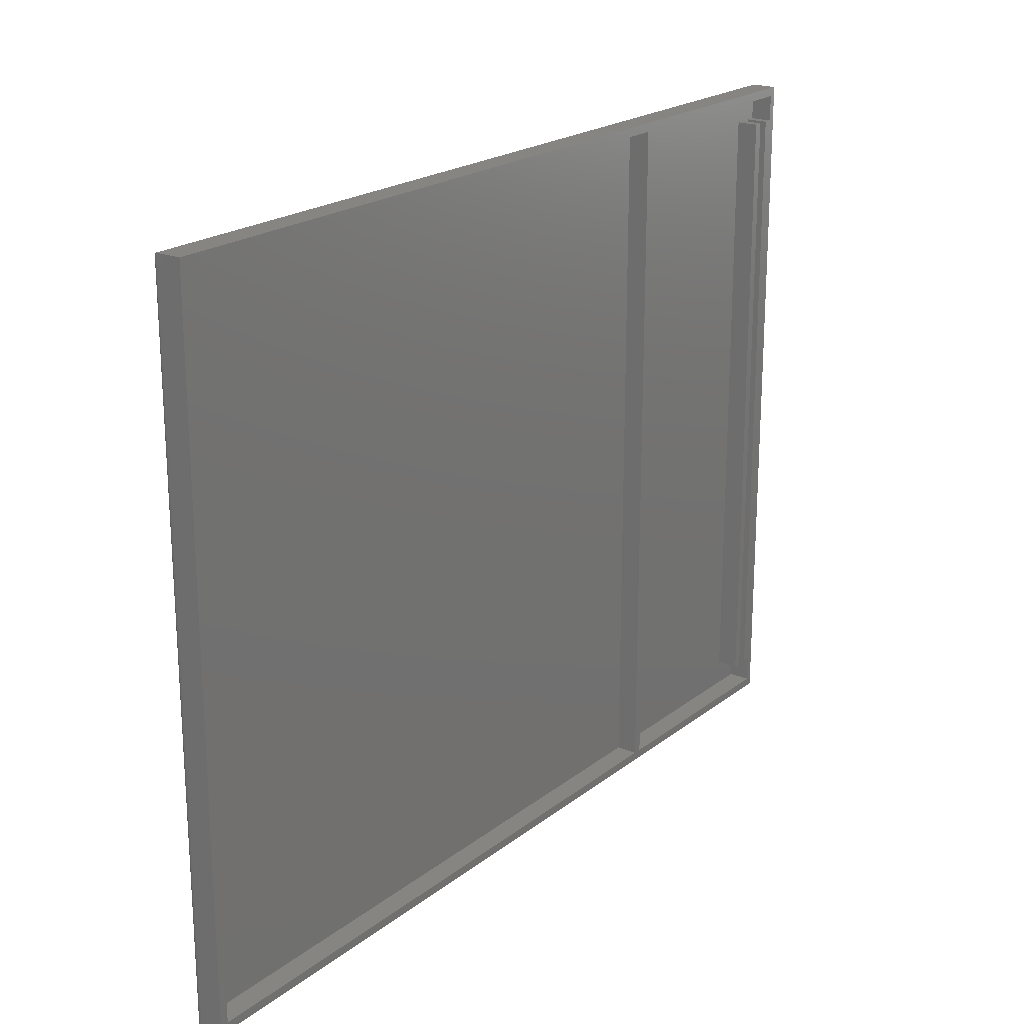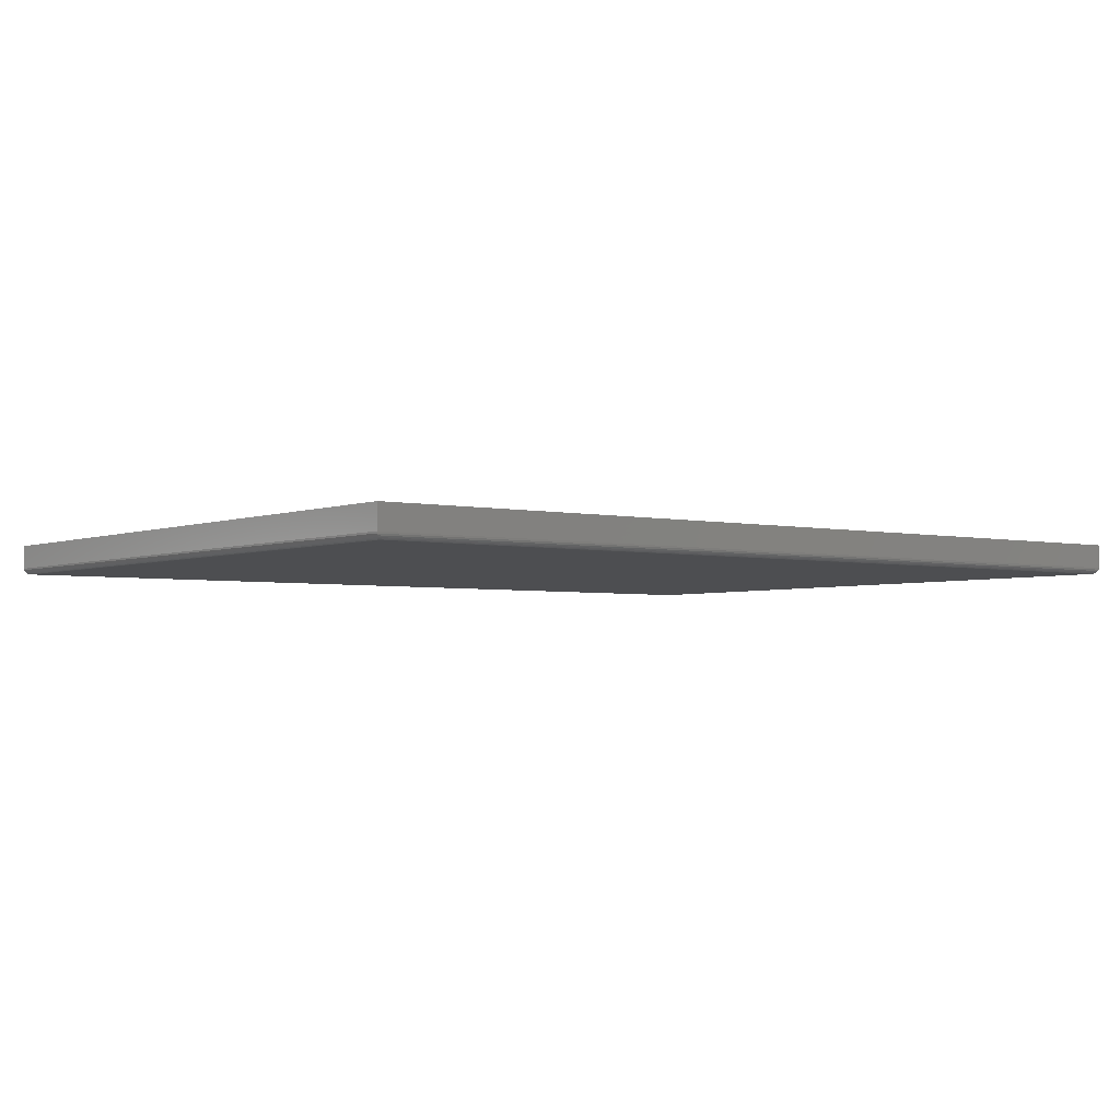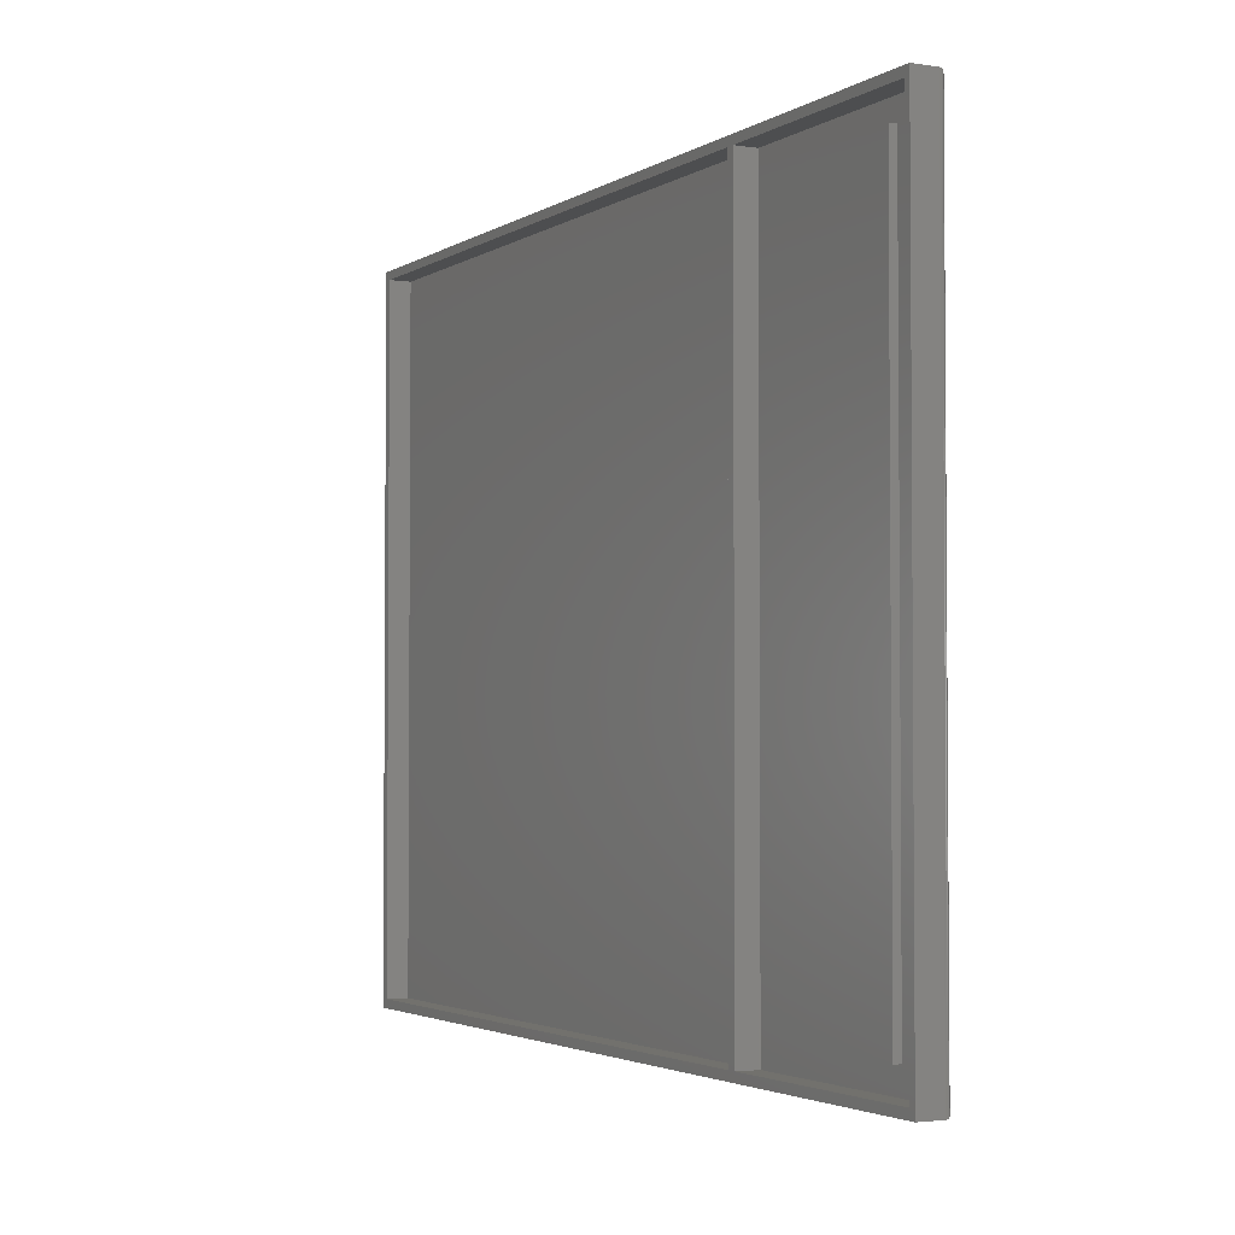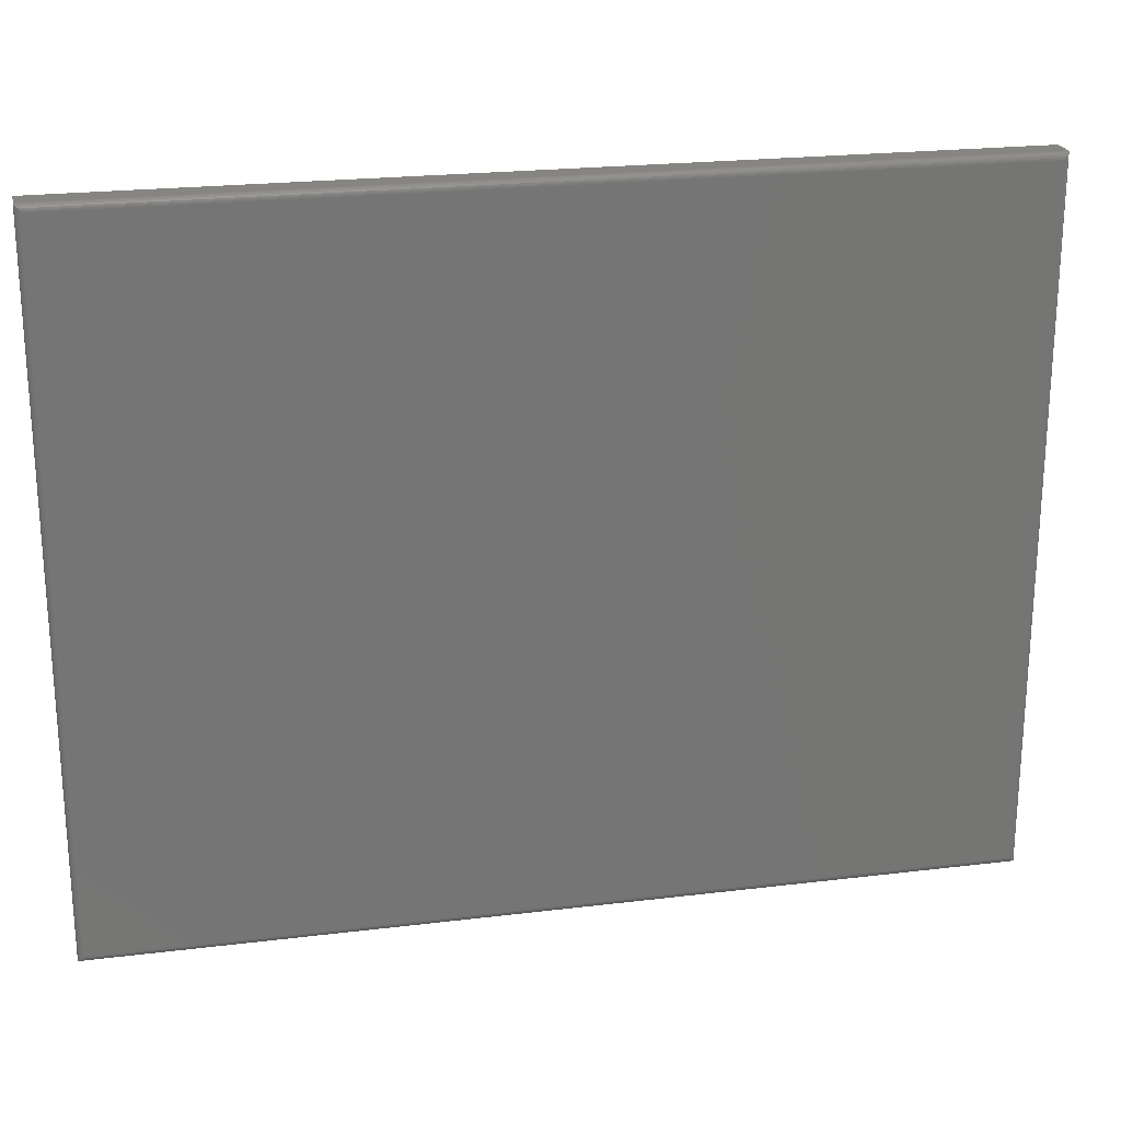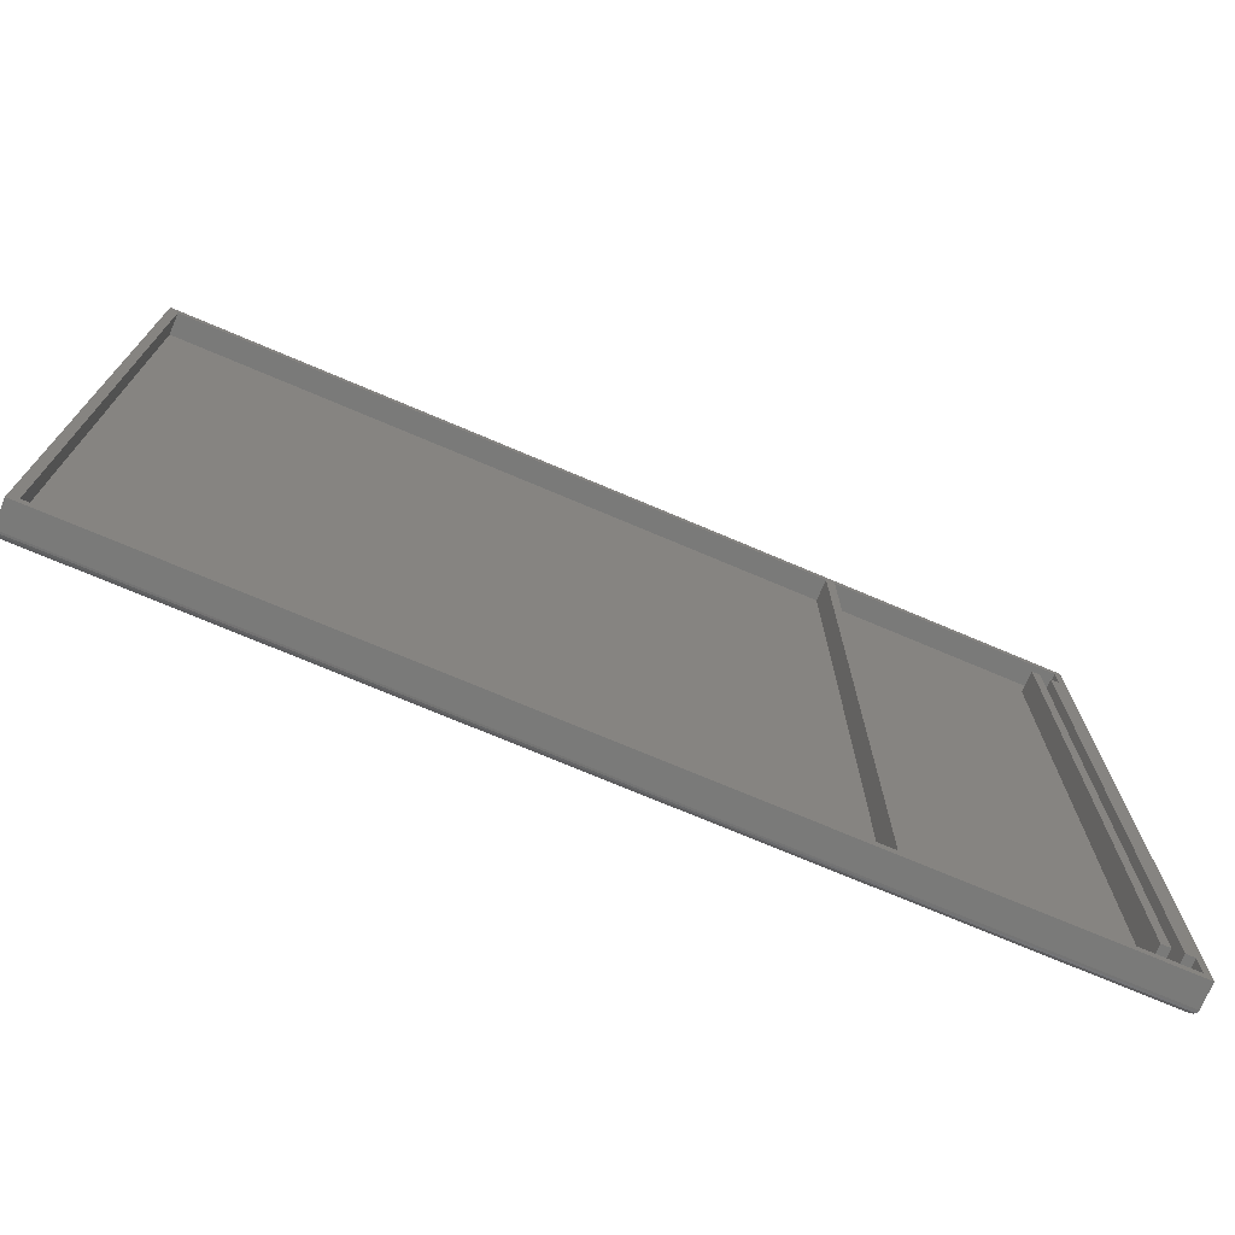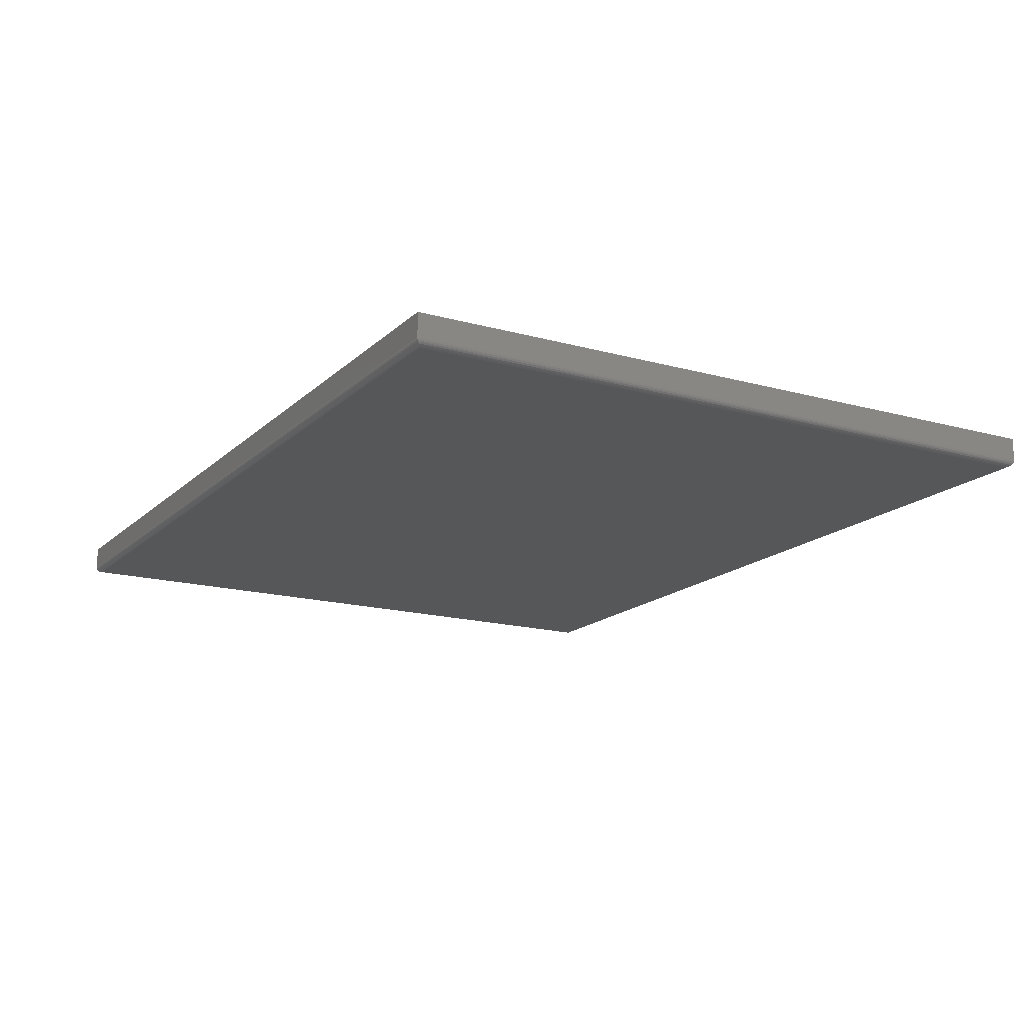
<metadata>
{"format":"stl","ext":"stl","renderer":"f3d","projection":"perspective","resolution":1024,"background":"white","views":[{"elev":20.9,"azim":-53.5,"up":"+Y"},{"elev":-3.3,"azim":142.7,"up":"+Z"},{"elev":-2.8,"azim":62.4,"up":"+Y"},{"elev":22.3,"azim":168.1,"up":"+Y"},{"elev":-73.2,"azim":-23.0,"up":"+Y"},{"elev":-16.6,"azim":60.4,"up":"+Z"}]}
</metadata>
<code>
# stl→obj: 66 verts, 128 faces
v 198.5 6 7
v 196.5 6 2
v 198.5 6 2
v 196.5 6 7
v 0 0 7
v 148.5 0 2
v 0 0 2
v 148.5 0 7
v 196.5 151 7
v 196.5 151 2
v 198.5 151 2
v 198.5 151 7
v 148.5 157 7
v 148.5 157 2
v 0 157 2
v 150.5 0 7
v 203 0 2
v 150.5 0 2
v 203 7.05e-16 7
v 150.5 157 2
v 201 6 2
v 203 6 2
v 203 157 2
v 201 151 2
v 203 151 2
v 0 157 7
v 150.5 157 7
v 203 157 7
v -2 159 7
v -2 -2 1.5
v -2 -2 7
v -2 159 1.5
v 204.5 159 1.5
v 204.5 159 7
v 204.5 -2 7
v 204.5 -2 1.5
v -1.799 158.8 0.75
v -1.561 -1.561 0.4393
v -1.799 -1.799 0.75
v -1.561 158.6 0.4393
v -0.8882 -0.8882 0.05111
v 203.8 -1.25 0.201
v -1.25 -1.25 0.201
v 203.4 -0.8882 0.05111
v -0.5 157.5 0
v -0.8882 157.9 0.05111
v -0.5 -0.5 0
v -1.949 158.9 1.112
v -1.949 -1.949 1.112
v 203 157.5 0
v 203 -0.5 0
v -1.25 158.3 0.201
v 204.1 -1.561 0.4393
v 204.3 -1.799 0.75
v 204.4 158.9 1.112
v 204.4 -1.949 1.112
v 204.3 158.8 0.75
v 203.8 158.3 0.201
v 203.4 157.9 0.05111
v 204.1 158.6 0.4393
v 203 152 7
v 203 151 7
v 203 5 7
v 203 6 7
v 201 151 7
v 201 6 7
f 1 2 3
f 2 1 4
f 5 6 7
f 6 5 8
f 9 2 4
f 2 9 10
f 11 1 3
f 1 11 12
f 13 6 8
f 6 13 14
f 6 15 7
f 15 6 14
f 16 17 18
f 17 16 19
f 9 11 10
f 11 9 12
f 18 2 20
f 2 18 17
f 2 17 3
f 3 17 21
f 3 21 11
f 21 17 22
f 20 10 23
f 10 20 2
f 23 10 11
f 23 11 24
f 24 11 21
f 23 24 25
f 1 9 4
f 9 1 12
f 15 5 7
f 5 15 26
f 20 16 18
f 16 20 27
f 28 20 23
f 20 28 27
f 13 15 14
f 15 13 26
f 29 30 31
f 30 29 32
f 29 33 32
f 33 29 34
f 35 30 36
f 30 35 31
f 36 34 35
f 34 36 33
f 37 38 39
f 38 37 40
f 41 42 43
f 42 41 44
f 45 41 46
f 41 45 47
f 48 39 49
f 39 48 37
f 50 47 45
f 47 50 51
f 40 43 38
f 43 40 52
f 46 43 52
f 43 46 41
f 32 49 30
f 49 32 48
f 43 53 38
f 53 43 42
f 54 55 56
f 55 54 57
f 47 44 41
f 44 47 51
f 54 49 39
f 49 54 56
f 54 38 53
f 38 54 39
f 56 30 49
f 30 56 36
f 58 44 59
f 44 58 42
f 59 51 50
f 51 59 44
f 56 33 36
f 33 56 55
f 53 57 54
f 57 53 60
f 60 42 58
f 42 60 53
f 58 46 52
f 46 58 59
f 59 45 46
f 45 59 50
f 32 55 48
f 55 32 33
f 48 57 37
f 57 48 55
f 37 60 40
f 60 37 57
f 60 52 40
f 52 60 58
f 61 25 62
f 22 63 64
f 61 23 25
f 23 61 28
f 19 22 17
f 22 19 63
f 31 5 29
f 5 31 35
f 5 35 8
f 8 35 16
f 8 16 13
f 16 35 19
f 19 35 63
f 63 35 64
f 64 35 61
f 29 26 34
f 26 29 5
f 34 26 13
f 34 13 27
f 27 13 16
f 34 27 28
f 34 28 61
f 34 61 35
f 64 65 66
f 65 64 62
f 62 64 61
f 22 66 21
f 66 22 64
f 65 25 24
f 25 65 62
f 65 21 66
f 21 65 24

</code>
